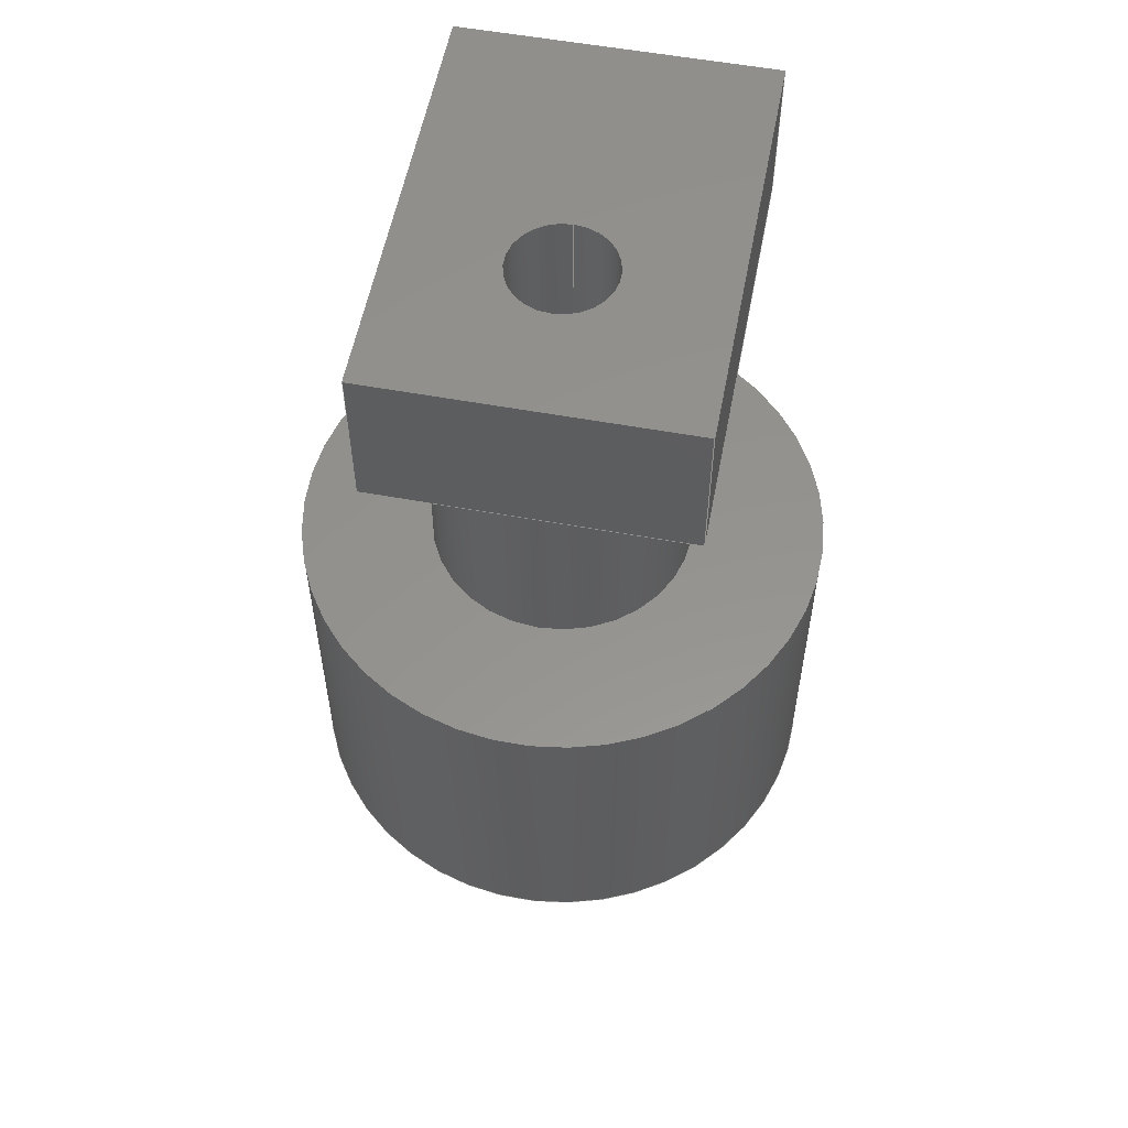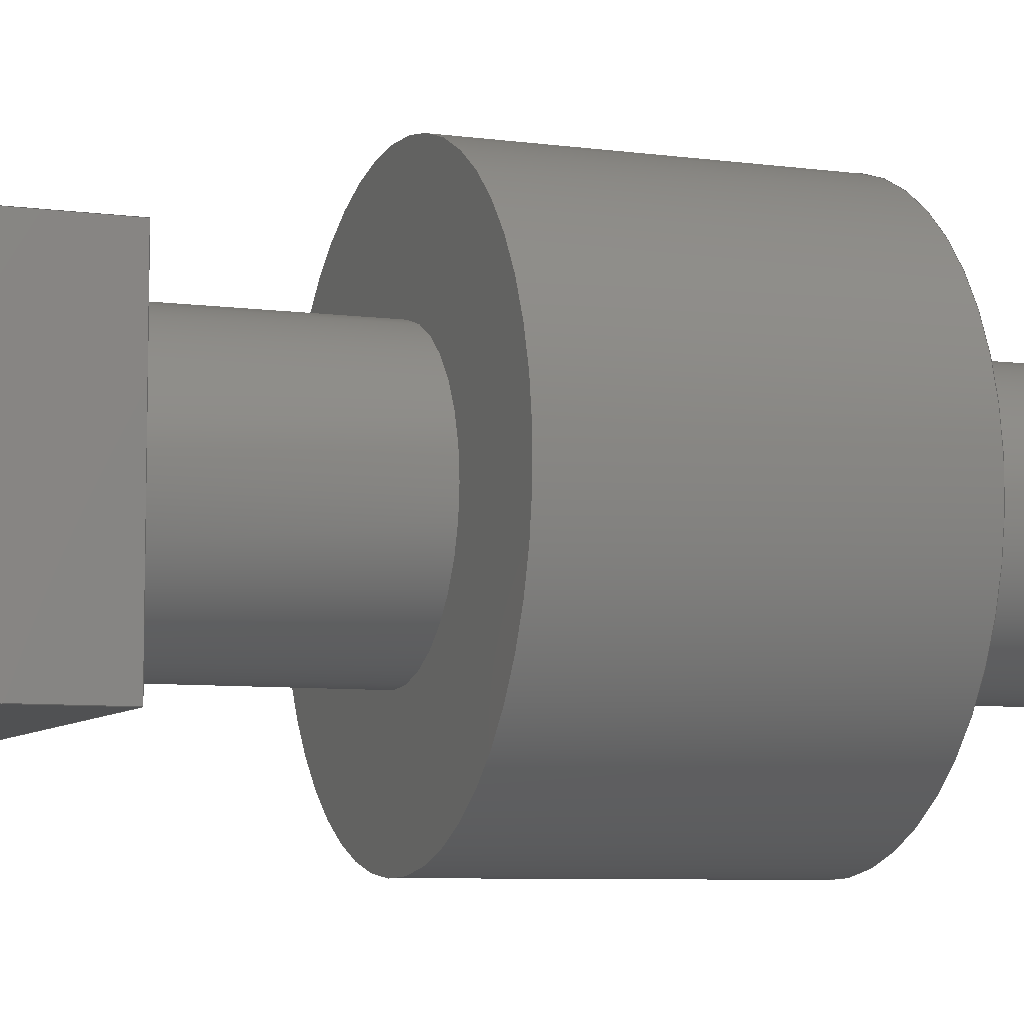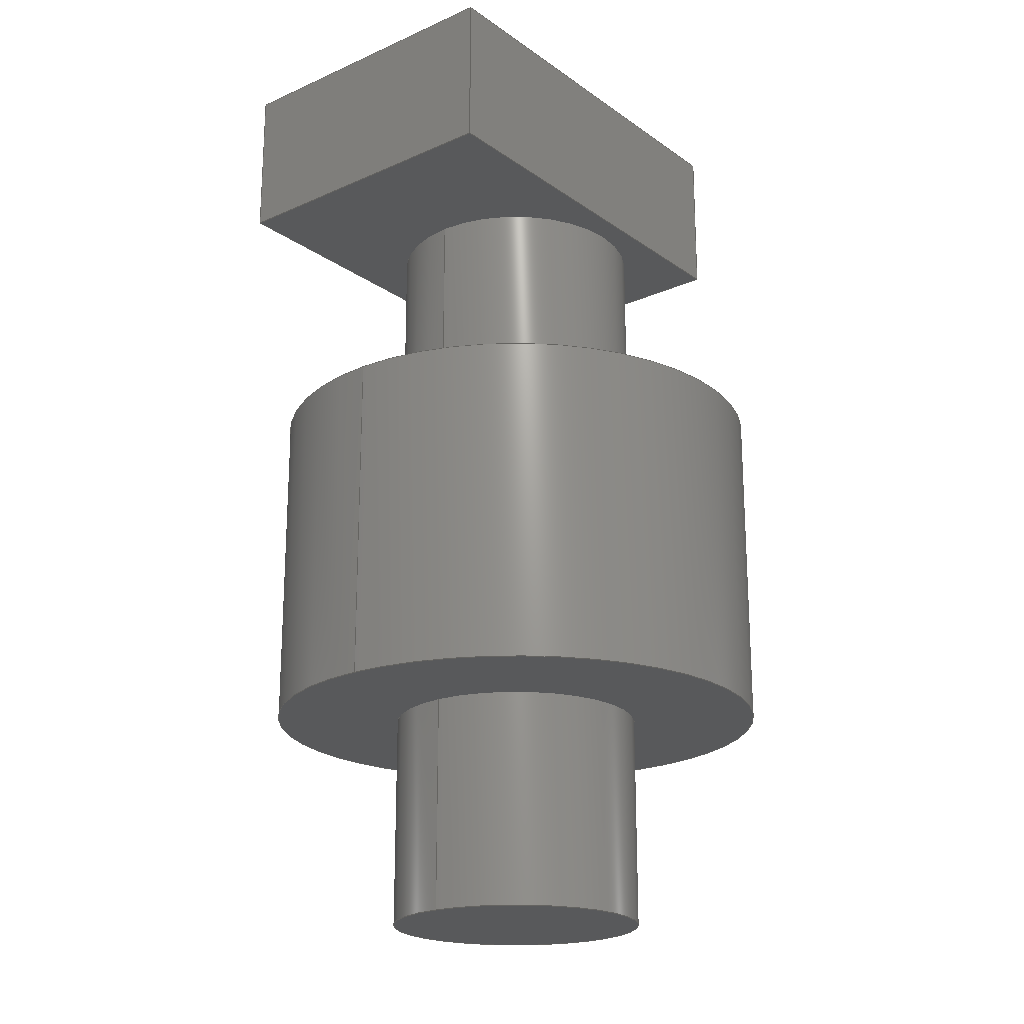
<metadata>
{"format":"step","ext":"step","renderer":"f3d","projection":"perspective","resolution":1024,"background":"white","views":[{"elev":56.3,"azim":100.8,"up":"+Z"},{"elev":-7.1,"azim":68.6,"up":"+Y"},{"elev":-20.7,"azim":-51.3,"up":"+Z"}]}
</metadata>
<code>
ISO-10303-21;
DATA;
#1=MECHANICAL_DESIGN_GEOMETRIC_PRESENTATION_REPRESENTATION('',(#4,#5),
#357);
#2=SHAPE_REPRESENTATION_RELATIONSHIP('SRR','None',#364,#3);
#3=ADVANCED_BREP_SHAPE_REPRESENTATION('',(#6,#7),#356);
#4=STYLED_ITEM('',(#374),#6);
#5=STYLED_ITEM('',(#375),#7);
#6=MANIFOLD_SOLID_BREP('Body1',#200);
#7=MANIFOLD_SOLID_BREP('Body12',#201);
#8=FACE_BOUND('',#41,.T.);
#9=FACE_BOUND('',#44,.T.);
#10=FACE_BOUND('',#51,.T.);
#11=FACE_BOUND('',#53,.T.);
#12=PLANE('',#221);
#13=PLANE('',#222);
#14=PLANE('',#223);
#15=PLANE('',#227);
#16=PLANE('',#231);
#17=PLANE('',#232);
#18=PLANE('',#233);
#19=PLANE('',#234);
#20=PLANE('',#235);
#21=PLANE('',#236);
#22=FACE_OUTER_BOUND('',#36,.T.);
#23=FACE_OUTER_BOUND('',#37,.T.);
#24=FACE_OUTER_BOUND('',#38,.T.);
#25=FACE_OUTER_BOUND('',#39,.T.);
#26=FACE_OUTER_BOUND('',#40,.T.);
#27=FACE_OUTER_BOUND('',#42,.T.);
#28=FACE_OUTER_BOUND('',#43,.T.);
#29=FACE_OUTER_BOUND('',#45,.T.);
#30=FACE_OUTER_BOUND('',#46,.T.);
#31=FACE_OUTER_BOUND('',#47,.T.);
#32=FACE_OUTER_BOUND('',#48,.T.);
#33=FACE_OUTER_BOUND('',#49,.T.);
#34=FACE_OUTER_BOUND('',#50,.T.);
#35=FACE_OUTER_BOUND('',#52,.T.);
#36=EDGE_LOOP('',(#134,#135,#136,#137));
#37=EDGE_LOOP('',(#138,#139,#140,#141));
#38=EDGE_LOOP('',(#142));
#39=EDGE_LOOP('',(#143));
#40=EDGE_LOOP('',(#144));
#41=EDGE_LOOP('',(#145));
#42=EDGE_LOOP('',(#146,#147,#148,#149));
#43=EDGE_LOOP('',(#150));
#44=EDGE_LOOP('',(#151));
#45=EDGE_LOOP('',(#152,#153,#154,#155));
#46=EDGE_LOOP('',(#156,#157,#158,#159));
#47=EDGE_LOOP('',(#160,#161,#162,#163));
#48=EDGE_LOOP('',(#164,#165,#166,#167));
#49=EDGE_LOOP('',(#168,#169,#170,#171));
#50=EDGE_LOOP('',(#172,#173,#174,#175));
#51=EDGE_LOOP('',(#176));
#52=EDGE_LOOP('',(#177,#178,#179,#180));
#53=EDGE_LOOP('',(#181));
#54=LINE('',#304,#70);
#55=LINE('',#310,#71);
#56=LINE('',#320,#72);
#57=LINE('',#326,#73);
#58=LINE('',#331,#74);
#59=LINE('',#333,#75);
#60=LINE('',#335,#76);
#61=LINE('',#336,#77);
#62=LINE('',#339,#78);
#63=LINE('',#341,#79);
#64=LINE('',#342,#80);
#65=LINE('',#345,#81);
#66=LINE('',#347,#82);
#67=LINE('',#348,#83);
#68=LINE('',#350,#84);
#69=LINE('',#351,#85);
#70=VECTOR('',#243,1);
#71=VECTOR('',#250,1);
#72=VECTOR('',#265,2);
#73=VECTOR('',#272,0.4);
#74=VECTOR('',#277,1);
#75=VECTOR('',#278,1);
#76=VECTOR('',#279,1);
#77=VECTOR('',#280,1);
#78=VECTOR('',#283,1);
#79=VECTOR('',#284,1);
#80=VECTOR('',#285,1);
#81=VECTOR('',#288,1);
#82=VECTOR('',#289,1);
#83=VECTOR('',#290,1);
#84=VECTOR('',#293,1);
#85=VECTOR('',#294,1);
#86=CIRCLE('',#216,1);
#87=CIRCLE('',#217,1);
#88=CIRCLE('',#219,1);
#89=CIRCLE('',#220,1);
#90=CIRCLE('',#224,2);
#91=CIRCLE('',#226,2);
#92=CIRCLE('',#229,0.4);
#93=CIRCLE('',#230,0.4);
#94=VERTEX_POINT('',#301);
#95=VERTEX_POINT('',#303);
#96=VERTEX_POINT('',#307);
#97=VERTEX_POINT('',#309);
#98=VERTEX_POINT('',#315);
#99=VERTEX_POINT('',#318);
#100=VERTEX_POINT('',#323);
#101=VERTEX_POINT('',#325);
#102=VERTEX_POINT('',#329);
#103=VERTEX_POINT('',#330);
#104=VERTEX_POINT('',#332);
#105=VERTEX_POINT('',#334);
#106=VERTEX_POINT('',#338);
#107=VERTEX_POINT('',#340);
#108=VERTEX_POINT('',#344);
#109=VERTEX_POINT('',#346);
#110=EDGE_CURVE('',#94,#94,#86,.T.);
#111=EDGE_CURVE('',#94,#95,#54,.T.);
#112=EDGE_CURVE('',#95,#95,#87,.T.);
#113=EDGE_CURVE('',#96,#96,#88,.T.);
#114=EDGE_CURVE('',#96,#97,#55,.T.);
#115=EDGE_CURVE('',#97,#97,#89,.T.);
#116=EDGE_CURVE('',#98,#98,#90,.T.);
#117=EDGE_CURVE('',#99,#99,#91,.T.);
#118=EDGE_CURVE('',#99,#98,#56,.T.);
#119=EDGE_CURVE('',#100,#100,#92,.T.);
#120=EDGE_CURVE('',#100,#101,#57,.T.);
#121=EDGE_CURVE('',#101,#101,#93,.T.);
#122=EDGE_CURVE('',#102,#103,#58,.T.);
#123=EDGE_CURVE('',#103,#104,#59,.T.);
#124=EDGE_CURVE('',#105,#104,#60,.T.);
#125=EDGE_CURVE('',#102,#105,#61,.T.);
#126=EDGE_CURVE('',#106,#102,#62,.T.);
#127=EDGE_CURVE('',#107,#105,#63,.T.);
#128=EDGE_CURVE('',#106,#107,#64,.T.);
#129=EDGE_CURVE('',#108,#106,#65,.T.);
#130=EDGE_CURVE('',#109,#107,#66,.T.);
#131=EDGE_CURVE('',#108,#109,#67,.T.);
#132=EDGE_CURVE('',#103,#108,#68,.T.);
#133=EDGE_CURVE('',#104,#109,#69,.T.);
#134=ORIENTED_EDGE('',*,*,#110,.F.);
#135=ORIENTED_EDGE('',*,*,#111,.T.);
#136=ORIENTED_EDGE('',*,*,#112,.F.);
#137=ORIENTED_EDGE('',*,*,#111,.F.);
#138=ORIENTED_EDGE('',*,*,#113,.F.);
#139=ORIENTED_EDGE('',*,*,#114,.T.);
#140=ORIENTED_EDGE('',*,*,#115,.F.);
#141=ORIENTED_EDGE('',*,*,#114,.F.);
#142=ORIENTED_EDGE('',*,*,#115,.T.);
#143=ORIENTED_EDGE('',*,*,#110,.T.);
#144=ORIENTED_EDGE('',*,*,#116,.T.);
#145=ORIENTED_EDGE('',*,*,#113,.T.);
#146=ORIENTED_EDGE('',*,*,#117,.F.);
#147=ORIENTED_EDGE('',*,*,#118,.T.);
#148=ORIENTED_EDGE('',*,*,#116,.F.);
#149=ORIENTED_EDGE('',*,*,#118,.F.);
#150=ORIENTED_EDGE('',*,*,#117,.T.);
#151=ORIENTED_EDGE('',*,*,#112,.T.);
#152=ORIENTED_EDGE('',*,*,#119,.F.);
#153=ORIENTED_EDGE('',*,*,#120,.T.);
#154=ORIENTED_EDGE('',*,*,#121,.T.);
#155=ORIENTED_EDGE('',*,*,#120,.F.);
#156=ORIENTED_EDGE('',*,*,#122,.T.);
#157=ORIENTED_EDGE('',*,*,#123,.T.);
#158=ORIENTED_EDGE('',*,*,#124,.F.);
#159=ORIENTED_EDGE('',*,*,#125,.F.);
#160=ORIENTED_EDGE('',*,*,#126,.T.);
#161=ORIENTED_EDGE('',*,*,#125,.T.);
#162=ORIENTED_EDGE('',*,*,#127,.F.);
#163=ORIENTED_EDGE('',*,*,#128,.F.);
#164=ORIENTED_EDGE('',*,*,#129,.T.);
#165=ORIENTED_EDGE('',*,*,#128,.T.);
#166=ORIENTED_EDGE('',*,*,#130,.F.);
#167=ORIENTED_EDGE('',*,*,#131,.F.);
#168=ORIENTED_EDGE('',*,*,#132,.T.);
#169=ORIENTED_EDGE('',*,*,#131,.T.);
#170=ORIENTED_EDGE('',*,*,#133,.F.);
#171=ORIENTED_EDGE('',*,*,#123,.F.);
#172=ORIENTED_EDGE('',*,*,#133,.T.);
#173=ORIENTED_EDGE('',*,*,#130,.T.);
#174=ORIENTED_EDGE('',*,*,#127,.T.);
#175=ORIENTED_EDGE('',*,*,#124,.T.);
#176=ORIENTED_EDGE('',*,*,#119,.T.);
#177=ORIENTED_EDGE('',*,*,#132,.F.);
#178=ORIENTED_EDGE('',*,*,#122,.F.);
#179=ORIENTED_EDGE('',*,*,#126,.F.);
#180=ORIENTED_EDGE('',*,*,#129,.F.);
#181=ORIENTED_EDGE('',*,*,#121,.F.);
#182=CYLINDRICAL_SURFACE('',#215,1);
#183=CYLINDRICAL_SURFACE('',#218,1);
#184=CYLINDRICAL_SURFACE('',#225,2);
#185=CYLINDRICAL_SURFACE('',#228,0.4);
#186=ADVANCED_FACE('',(#22),#182,.T.);
#187=ADVANCED_FACE('',(#23),#183,.T.);
#188=ADVANCED_FACE('',(#24),#12,.F.);
#189=ADVANCED_FACE('',(#25),#13,.T.);
#190=ADVANCED_FACE('',(#26,#8),#14,.F.);
#191=ADVANCED_FACE('',(#27),#184,.T.);
#192=ADVANCED_FACE('',(#28,#9),#15,.T.);
#193=ADVANCED_FACE('',(#29),#185,.F.);
#194=ADVANCED_FACE('',(#30),#16,.T.);
#195=ADVANCED_FACE('',(#31),#17,.T.);
#196=ADVANCED_FACE('',(#32),#18,.T.);
#197=ADVANCED_FACE('',(#33),#19,.T.);
#198=ADVANCED_FACE('',(#34,#10),#20,.T.);
#199=ADVANCED_FACE('',(#35,#11),#21,.F.);
#200=CLOSED_SHELL('',(#186,#187,#188,#189,#190,#191,#192));
#201=CLOSED_SHELL('',(#193,#194,#195,#196,#197,#198,#199));
#202=DERIVED_UNIT_ELEMENT(#204,1);
#203=DERIVED_UNIT_ELEMENT(#359,3);
#204=(
MASS_UNIT()
NAMED_UNIT(*)
SI_UNIT(.KILO.,.GRAM.)
);
#205=DERIVED_UNIT((#202,#203));
#206=MEASURE_REPRESENTATION_ITEM('density measure',
POSITIVE_RATIO_MEASURE(7850),#205);
#207=PROPERTY_DEFINITION_REPRESENTATION(#212,#209);
#208=PROPERTY_DEFINITION_REPRESENTATION(#213,#210);
#209=REPRESENTATION('material name',(#211),#356);
#210=REPRESENTATION('density',(#206),#356);
#211=DESCRIPTIVE_REPRESENTATION_ITEM('Steel','Steel');
#212=PROPERTY_DEFINITION('material property','material name',#366);
#213=PROPERTY_DEFINITION('material property','density of part',#366);
#214=AXIS2_PLACEMENT_3D('placement',#299,#237,#238);
#215=AXIS2_PLACEMENT_3D('',#300,#239,#240);
#216=AXIS2_PLACEMENT_3D('',#302,#241,#242);
#217=AXIS2_PLACEMENT_3D('',#305,#244,#245);
#218=AXIS2_PLACEMENT_3D('',#306,#246,#247);
#219=AXIS2_PLACEMENT_3D('',#308,#248,#249);
#220=AXIS2_PLACEMENT_3D('',#311,#251,#252);
#221=AXIS2_PLACEMENT_3D('',#312,#253,#254);
#222=AXIS2_PLACEMENT_3D('',#313,#255,#256);
#223=AXIS2_PLACEMENT_3D('',#314,#257,#258);
#224=AXIS2_PLACEMENT_3D('',#316,#259,#260);
#225=AXIS2_PLACEMENT_3D('',#317,#261,#262);
#226=AXIS2_PLACEMENT_3D('',#319,#263,#264);
#227=AXIS2_PLACEMENT_3D('',#321,#266,#267);
#228=AXIS2_PLACEMENT_3D('',#322,#268,#269);
#229=AXIS2_PLACEMENT_3D('',#324,#270,#271);
#230=AXIS2_PLACEMENT_3D('',#327,#273,#274);
#231=AXIS2_PLACEMENT_3D('',#328,#275,#276);
#232=AXIS2_PLACEMENT_3D('',#337,#281,#282);
#233=AXIS2_PLACEMENT_3D('',#343,#286,#287);
#234=AXIS2_PLACEMENT_3D('',#349,#291,#292);
#235=AXIS2_PLACEMENT_3D('',#352,#295,#296);
#236=AXIS2_PLACEMENT_3D('',#353,#297,#298);
#237=DIRECTION('axis',(0,0,1));
#238=DIRECTION('refdir',(1,0,0));
#239=DIRECTION('center_axis',(0,0,1));
#240=DIRECTION('ref_axis',(1,0,0));
#241=DIRECTION('center_axis',(0,0,1));
#242=DIRECTION('ref_axis',(1,0,0));
#243=DIRECTION('',(0,0,-1));
#244=DIRECTION('center_axis',(0,0,-1));
#245=DIRECTION('ref_axis',(1,0,0));
#246=DIRECTION('center_axis',(0,0,1));
#247=DIRECTION('ref_axis',(1,0,0));
#248=DIRECTION('center_axis',(0,0,1));
#249=DIRECTION('ref_axis',(1,0,0));
#250=DIRECTION('',(0,0,-1));
#251=DIRECTION('center_axis',(0,0,-1));
#252=DIRECTION('ref_axis',(1,0,0));
#253=DIRECTION('center_axis',(0,0,1));
#254=DIRECTION('ref_axis',(1,0,0));
#255=DIRECTION('center_axis',(0,0,1));
#256=DIRECTION('ref_axis',(1,0,0));
#257=DIRECTION('center_axis',(0,0,1));
#258=DIRECTION('ref_axis',(1,0,0));
#259=DIRECTION('center_axis',(0,0,-1));
#260=DIRECTION('ref_axis',(1,0,0));
#261=DIRECTION('center_axis',(0,0,1));
#262=DIRECTION('ref_axis',(1,0,0));
#263=DIRECTION('center_axis',(0,0,1));
#264=DIRECTION('ref_axis',(1,0,0));
#265=DIRECTION('',(0,0,-1));
#266=DIRECTION('center_axis',(0,0,1));
#267=DIRECTION('ref_axis',(1,0,0));
#268=DIRECTION('center_axis',(0,0,1));
#269=DIRECTION('ref_axis',(1,0,0));
#270=DIRECTION('center_axis',(0,0,-1));
#271=DIRECTION('ref_axis',(1,0,0));
#272=DIRECTION('',(0,0,-1));
#273=DIRECTION('center_axis',(0,0,-1));
#274=DIRECTION('ref_axis',(1,0,0));
#275=DIRECTION('center_axis',(0,-1,0));
#276=DIRECTION('ref_axis',(1,0,0));
#277=DIRECTION('',(1,0,0));
#278=DIRECTION('',(0,0,1));
#279=DIRECTION('',(1,0,0));
#280=DIRECTION('',(0,0,1));
#281=DIRECTION('center_axis',(-1,0,0));
#282=DIRECTION('ref_axis',(0,-1,0));
#283=DIRECTION('',(0,-1,0));
#284=DIRECTION('',(0,-1,0));
#285=DIRECTION('',(0,0,1));
#286=DIRECTION('center_axis',(0,1,0));
#287=DIRECTION('ref_axis',(-1,0,0));
#288=DIRECTION('',(-1,0,0));
#289=DIRECTION('',(-1,0,0));
#290=DIRECTION('',(0,0,1));
#291=DIRECTION('center_axis',(1,0,0));
#292=DIRECTION('ref_axis',(0,1,0));
#293=DIRECTION('',(0,1,0));
#294=DIRECTION('',(0,1,0));
#295=DIRECTION('center_axis',(0,0,1));
#296=DIRECTION('ref_axis',(1,0,0));
#297=DIRECTION('center_axis',(0,0,1));
#298=DIRECTION('ref_axis',(1,0,0));
#299=CARTESIAN_POINT('',(0,0,0));
#300=CARTESIAN_POINT('Origin',(0,0,0));
#301=CARTESIAN_POINT('',(-1,-1.225e-16,3));
#302=CARTESIAN_POINT('Origin',(0,0,3));
#303=CARTESIAN_POINT('',(-1,-1.225e-16,1.3));
#304=CARTESIAN_POINT('',(-1,-1.225e-16,0));
#305=CARTESIAN_POINT('Origin',(0,0,1.3));
#306=CARTESIAN_POINT('Origin',(0,0,0));
#307=CARTESIAN_POINT('',(-1,-1.225e-16,-1.3));
#308=CARTESIAN_POINT('Origin',(0,0,-1.3));
#309=CARTESIAN_POINT('',(-1,-1.225e-16,-3));
#310=CARTESIAN_POINT('',(-1,-1.225e-16,0));
#311=CARTESIAN_POINT('Origin',(0,0,-3));
#312=CARTESIAN_POINT('Origin',(0,0,-3));
#313=CARTESIAN_POINT('Origin',(0,0,3));
#314=CARTESIAN_POINT('Origin',(0,0,-1.3));
#315=CARTESIAN_POINT('',(-2,-2.449e-16,-1.3));
#316=CARTESIAN_POINT('Origin',(0,0,-1.3));
#317=CARTESIAN_POINT('Origin',(0,0,0));
#318=CARTESIAN_POINT('',(-2,-2.449e-16,1.3));
#319=CARTESIAN_POINT('Origin',(0,0,1.3));
#320=CARTESIAN_POINT('',(-2,-2.449e-16,0));
#321=CARTESIAN_POINT('Origin',(0,0,1.3));
#322=CARTESIAN_POINT('Origin',(0,0,3));
#323=CARTESIAN_POINT('',(-0.4,-4.899e-17,4.2));
#324=CARTESIAN_POINT('Origin',(0,0,4.2));
#325=CARTESIAN_POINT('',(-0.4,-4.899e-17,3));
#326=CARTESIAN_POINT('',(-0.4,-4.899e-17,3));
#327=CARTESIAN_POINT('Origin',(0,0,3));
#328=CARTESIAN_POINT('Origin',(-2.1,-1.2,3));
#329=CARTESIAN_POINT('',(-2.1,-1.2,3));
#330=CARTESIAN_POINT('',(1.2,-1.2,3));
#331=CARTESIAN_POINT('',(-2.1,-1.2,3));
#332=CARTESIAN_POINT('',(1.2,-1.2,4.2));
#333=CARTESIAN_POINT('',(1.2,-1.2,3));
#334=CARTESIAN_POINT('',(-2.1,-1.2,4.2));
#335=CARTESIAN_POINT('',(-2.1,-1.2,4.2));
#336=CARTESIAN_POINT('',(-2.1,-1.2,3));
#337=CARTESIAN_POINT('Origin',(-2.1,1.2,3));
#338=CARTESIAN_POINT('',(-2.1,1.2,3));
#339=CARTESIAN_POINT('',(-2.1,1.2,3));
#340=CARTESIAN_POINT('',(-2.1,1.2,4.2));
#341=CARTESIAN_POINT('',(-2.1,1.2,4.2));
#342=CARTESIAN_POINT('',(-2.1,1.2,3));
#343=CARTESIAN_POINT('Origin',(1.2,1.2,3));
#344=CARTESIAN_POINT('',(1.2,1.2,3));
#345=CARTESIAN_POINT('',(1.2,1.2,3));
#346=CARTESIAN_POINT('',(1.2,1.2,4.2));
#347=CARTESIAN_POINT('',(1.2,1.2,4.2));
#348=CARTESIAN_POINT('',(1.2,1.2,3));
#349=CARTESIAN_POINT('Origin',(1.2,-1.2,3));
#350=CARTESIAN_POINT('',(1.2,-1.2,3));
#351=CARTESIAN_POINT('',(1.2,-1.2,4.2));
#352=CARTESIAN_POINT('Origin',(-0.45,0,4.2));
#353=CARTESIAN_POINT('Origin',(-0.45,0,3));
#354=UNCERTAINTY_MEASURE_WITH_UNIT(LENGTH_MEASURE(0.001),#358,
'DISTANCE_ACCURACY_VALUE',
'Maximum model space distance between geometric entities at asserted c
onnectivities');
#355=UNCERTAINTY_MEASURE_WITH_UNIT(LENGTH_MEASURE(0.001),#358,
'DISTANCE_ACCURACY_VALUE',
'Maximum model space distance between geometric entities at asserted c
onnectivities');
#356=(
GEOMETRIC_REPRESENTATION_CONTEXT(3)
GLOBAL_UNCERTAINTY_ASSIGNED_CONTEXT((#354))
GLOBAL_UNIT_ASSIGNED_CONTEXT((#358,#360,#361))
REPRESENTATION_CONTEXT('','3D')
);
#357=(
GEOMETRIC_REPRESENTATION_CONTEXT(3)
GLOBAL_UNCERTAINTY_ASSIGNED_CONTEXT((#355))
GLOBAL_UNIT_ASSIGNED_CONTEXT((#358,#360,#361))
REPRESENTATION_CONTEXT('','3D')
);
#358=(
LENGTH_UNIT()
NAMED_UNIT(*)
SI_UNIT(.CENTI.,.METRE.)
);
#359=(
LENGTH_UNIT()
NAMED_UNIT(*)
SI_UNIT($,.METRE.)
);
#360=(
NAMED_UNIT(*)
PLANE_ANGLE_UNIT()
SI_UNIT($,.RADIAN.)
);
#361=(
NAMED_UNIT(*)
SI_UNIT($,.STERADIAN.)
SOLID_ANGLE_UNIT()
);
#362=SHAPE_DEFINITION_REPRESENTATION(#363,#364);
#363=PRODUCT_DEFINITION_SHAPE('',$,#366);
#364=SHAPE_REPRESENTATION('',(#214),#356);
#365=PRODUCT_DEFINITION_CONTEXT('part definition',#370,'design');
#366=PRODUCT_DEFINITION('Untitled','Untitled',#367,#365);
#367=PRODUCT_DEFINITION_FORMATION('',$,#372);
#368=PRODUCT_RELATED_PRODUCT_CATEGORY('Untitled','Untitled',(#372));
#369=APPLICATION_PROTOCOL_DEFINITION('international standard',
'automotive_design',2009,#370);
#370=APPLICATION_CONTEXT(
'Core Data for Automotive Mechanical Design Process');
#371=PRODUCT_CONTEXT('part definition',#370,'mechanical');
#372=PRODUCT('Untitled','Untitled',$,(#371));
#373=PRESENTATION_STYLE_ASSIGNMENT((#376));
#374=PRESENTATION_STYLE_ASSIGNMENT((#377));
#375=PRESENTATION_STYLE_ASSIGNMENT((#378));
#376=SURFACE_STYLE_USAGE(.BOTH.,#379);
#377=SURFACE_STYLE_USAGE(.BOTH.,#380);
#378=SURFACE_STYLE_USAGE(.BOTH.,#381);
#379=SURFACE_SIDE_STYLE('',(#382));
#380=SURFACE_SIDE_STYLE('',(#383));
#381=SURFACE_SIDE_STYLE('',(#384));
#382=SURFACE_STYLE_FILL_AREA(#385);
#383=SURFACE_STYLE_FILL_AREA(#386);
#384=SURFACE_STYLE_FILL_AREA(#387);
#385=FILL_AREA_STYLE('Steel - Satin',(#388));
#386=FILL_AREA_STYLE('Oak - Glossy',(#389));
#387=FILL_AREA_STYLE('Paint - Enamel Glossy (Blue)',(#390));
#388=FILL_AREA_STYLE_COLOUR('Steel - Satin',#391);
#389=FILL_AREA_STYLE_COLOUR('Oak - Glossy',#392);
#390=FILL_AREA_STYLE_COLOUR('Paint - Enamel Glossy (Blue)',#393);
#391=COLOUR_RGB('Steel - Satin',0.6275,0.6275,0.6275);
#392=COLOUR_RGB('Oak - Glossy',0,0,0);
#393=COLOUR_RGB('Paint - Enamel Glossy (Blue)',0.1882,0.2314,
0.5882);
ENDSEC;
END-ISO-10303-21;

</code>
